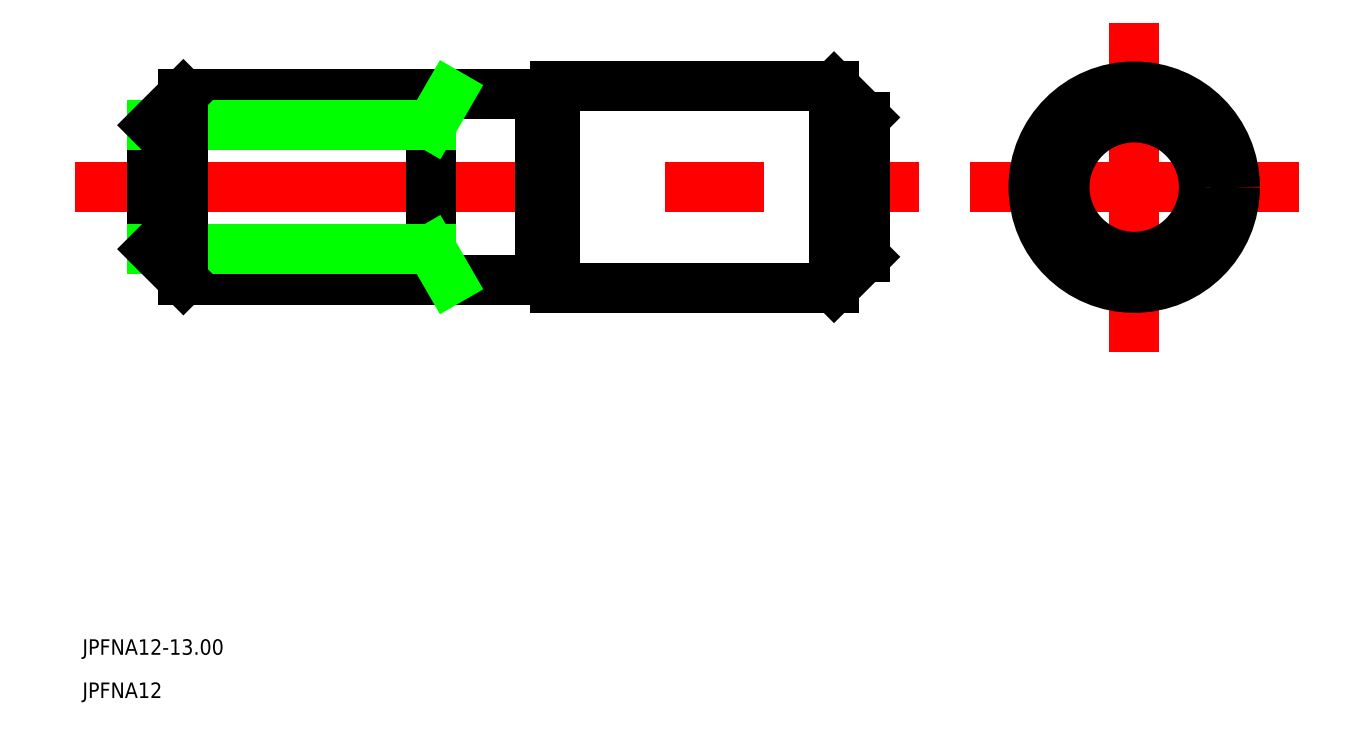
<metadata>
{"format":"dxf","ext":"dxf","renderer":"ezdxf+matplotlib","layout":"modelspace","background":"white","min_lineweight":24,"dpi":150}
</metadata>
<code>
0
SECTION
2
ENTITIES
0
LINE
8
CENTER
10
553.9
20
596.8
30
0
11
608.4
21
596.8
31
0
0
LINE
8
CENTER
10
613.3
20
596.8
30
0
11
631.3
21
596.8
31
0
0
LINE
8
CENTER
10
622.3
20
587.8
30
0
11
622.3
21
605.8
31
0
0
TEXT
8
0
10
554.4
20
566.7
30
0
40
1
1
JPFNA12-13
0
TEXT
8
0
10
554.4
20
563.9
30
0
40
1
1
JPFNA12
0
LINE
8
0
10
558.9
20
600.8
30
0
11
558.9
21
592.8
31
0
0
LINE
8
0
10
576.9
20
602.8
30
0
11
576.9
21
590.8
31
0
0
LINE
8
0
10
584.9
20
603.1
30
0
11
584.9
21
590.6
31
0
0
LINE
8
0
10
604.9
20
601.3
30
0
11
604.9
21
592.3
31
0
0
LINE
8
0
10
560.9
20
602.8
30
0
11
583.9
21
602.8
31
0
0
LINE
8
0
10
584.9
20
603.1
30
0
11
584.9
21
603.3
31
0
0
LINE
8
0
10
584.9
20
603.3
30
0
11
602.9
21
603.3
31
0
0
LINE
8
0
10
560.9
20
590.8
30
0
11
583.9
21
590.8
31
0
0
LINE
8
0
10
584.9
20
590.6
30
0
11
584.9
21
590.3
31
0
0
LINE
8
0
10
584.9
20
590.3
30
0
11
602.9
21
590.3
31
0
0
LINE
8
0
10
583.9
20
602.6
30
0
11
584.9
21
602.6
31
0
0
LINE
8
0
10
583.9
20
591.1
30
0
11
584.9
21
591.1
31
0
0
LINE
8
0
10
558.9
20
600.8
30
0
11
576.9
21
600.8
31
0
0
LINE
8
0
10
576.9
20
600.8
30
0
11
578.1
21
602.8
31
0
0
LINE
8
0
10
576.9
20
592.8
30
0
11
578.1
21
590.8
31
0
0
LINE
8
0
10
558.9
20
592.8
30
0
11
576.9
21
592.8
31
0
0
LINE
8
0
10
583.9
20
602.8
30
0
11
583.9
21
590.8
31
0
0
LINE
8
0
10
560.9
20
602.8
30
0
11
558.9
21
600.8
31
0
0
LINE
8
0
10
560.9
20
590.8
30
0
11
558.9
21
592.8
31
0
0
LINE
8
0
10
602.9
20
603.3
30
0
11
604.9
21
601.3
31
0
0
LINE
8
0
10
604.9
20
592.3
30
0
11
602.9
21
590.3
31
0
0
LINE
8
0
10
560.9
20
602.8
30
0
11
560.9
21
590.8
31
0
0
LINE
8
0
10
602.9
20
603.3
30
0
11
602.9
21
590.3
31
0
0
CIRCLE
8
0
10
622.3
20
596.8
30
0
40
6
0
CIRCLE
8
0
10
622.3
20
596.8
30
0
40
6.5
0
CIRCLE
8
0
10
622.3
20
596.8
30
0
40
4.5
0
ENDSEC
0
EOF

</code>
